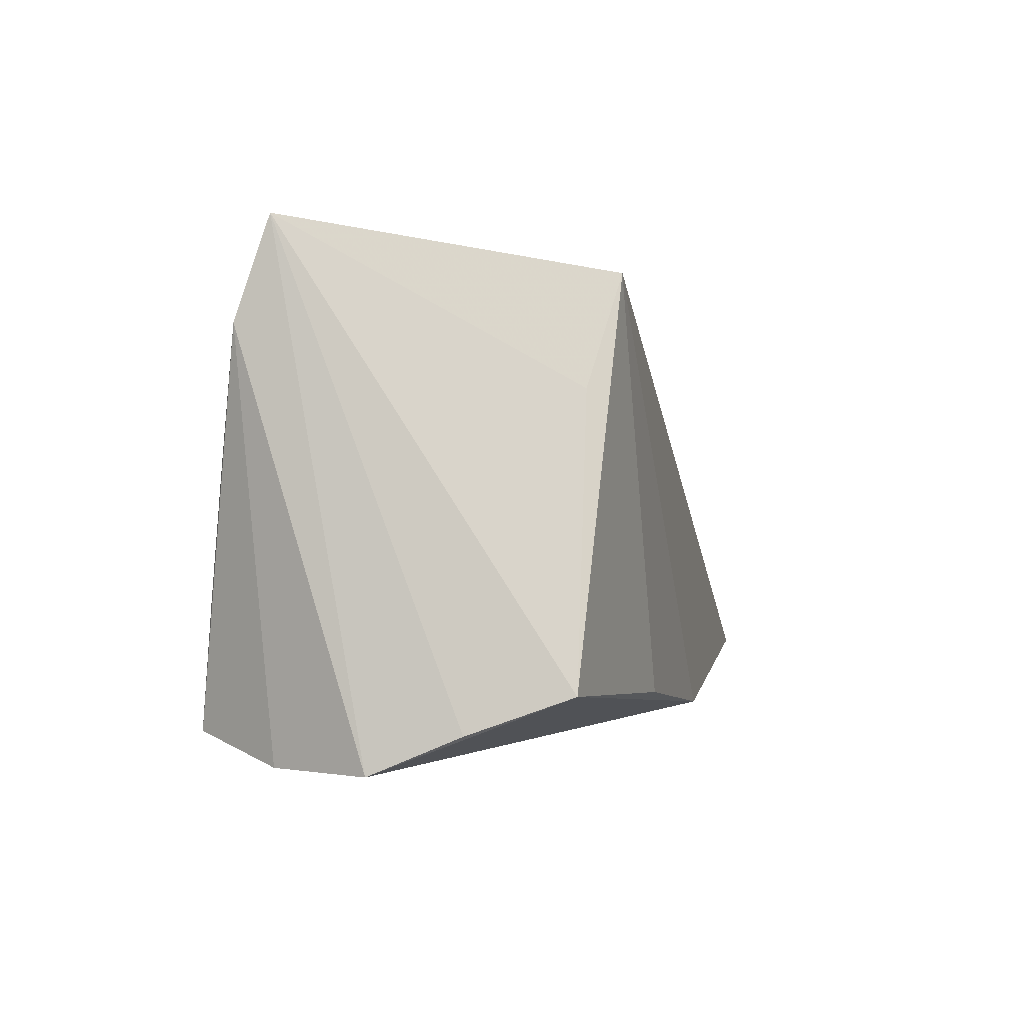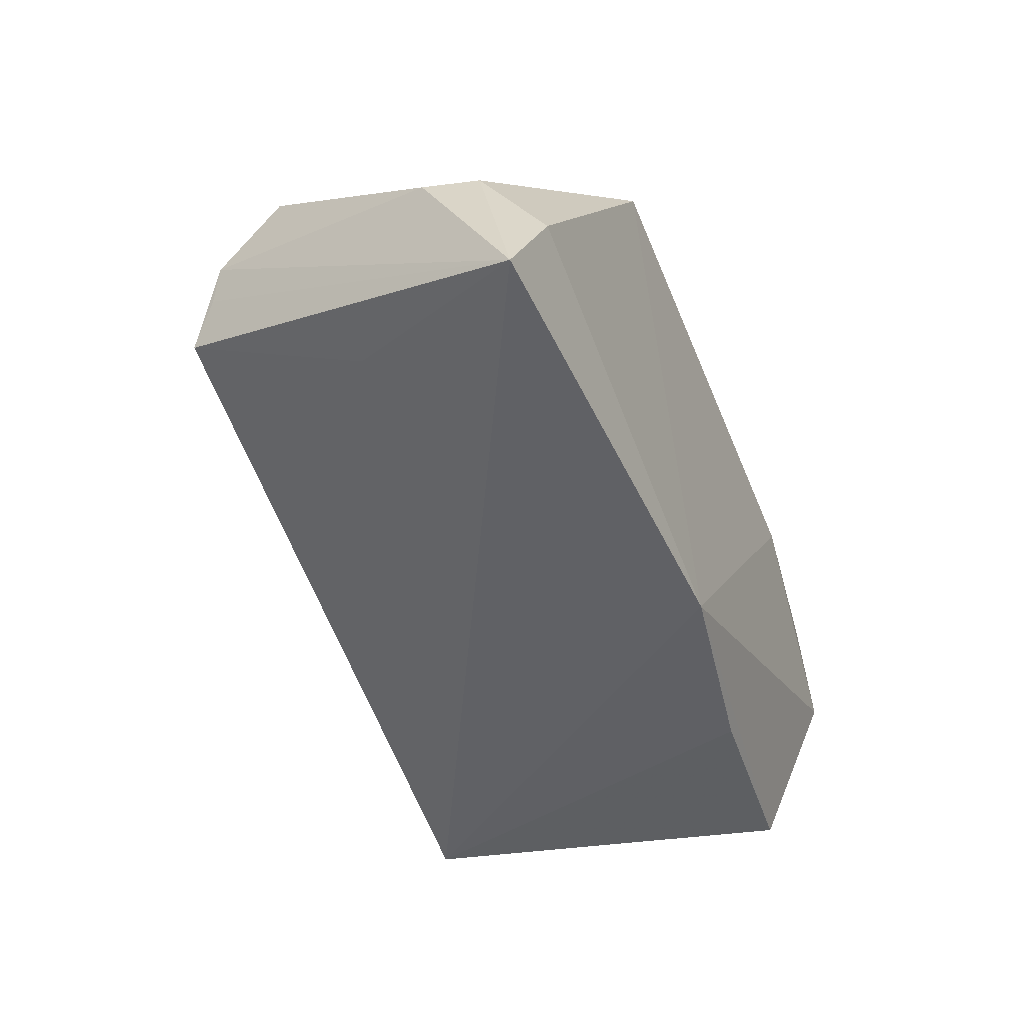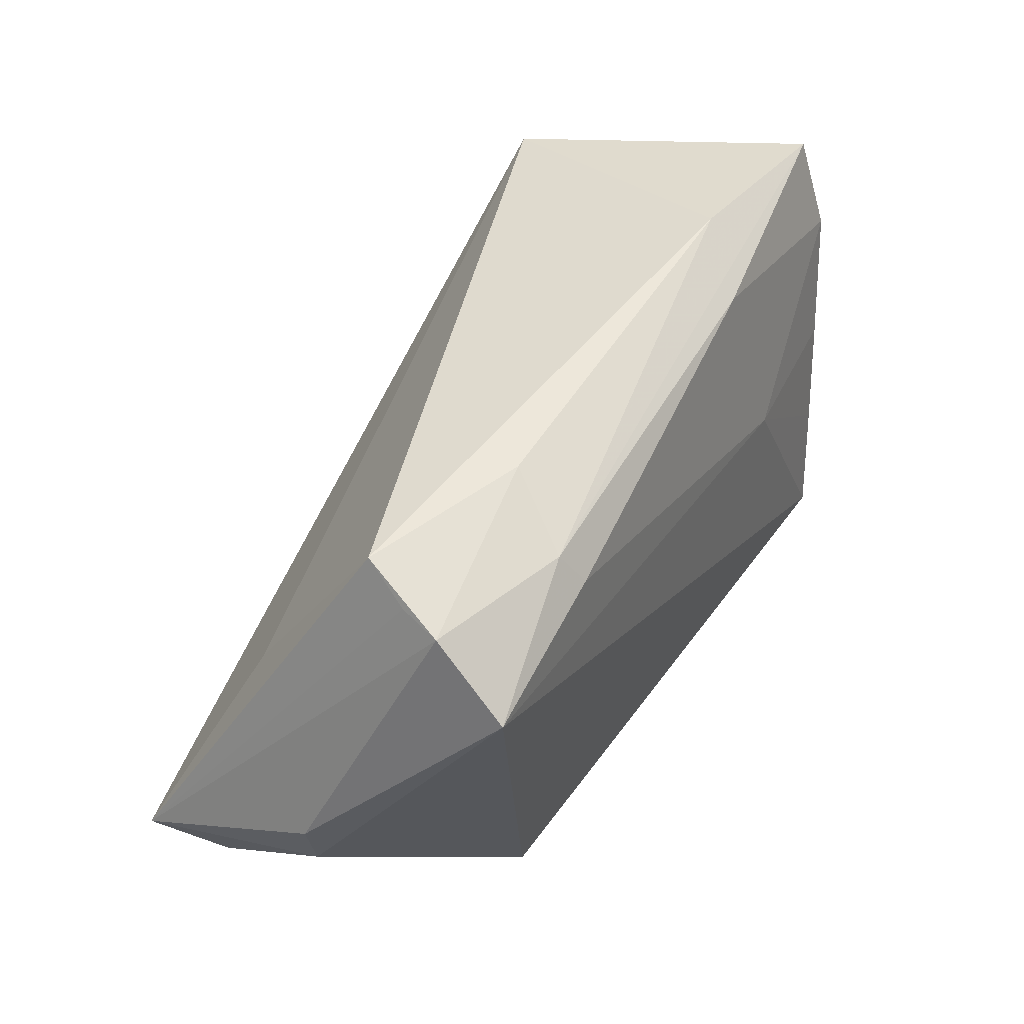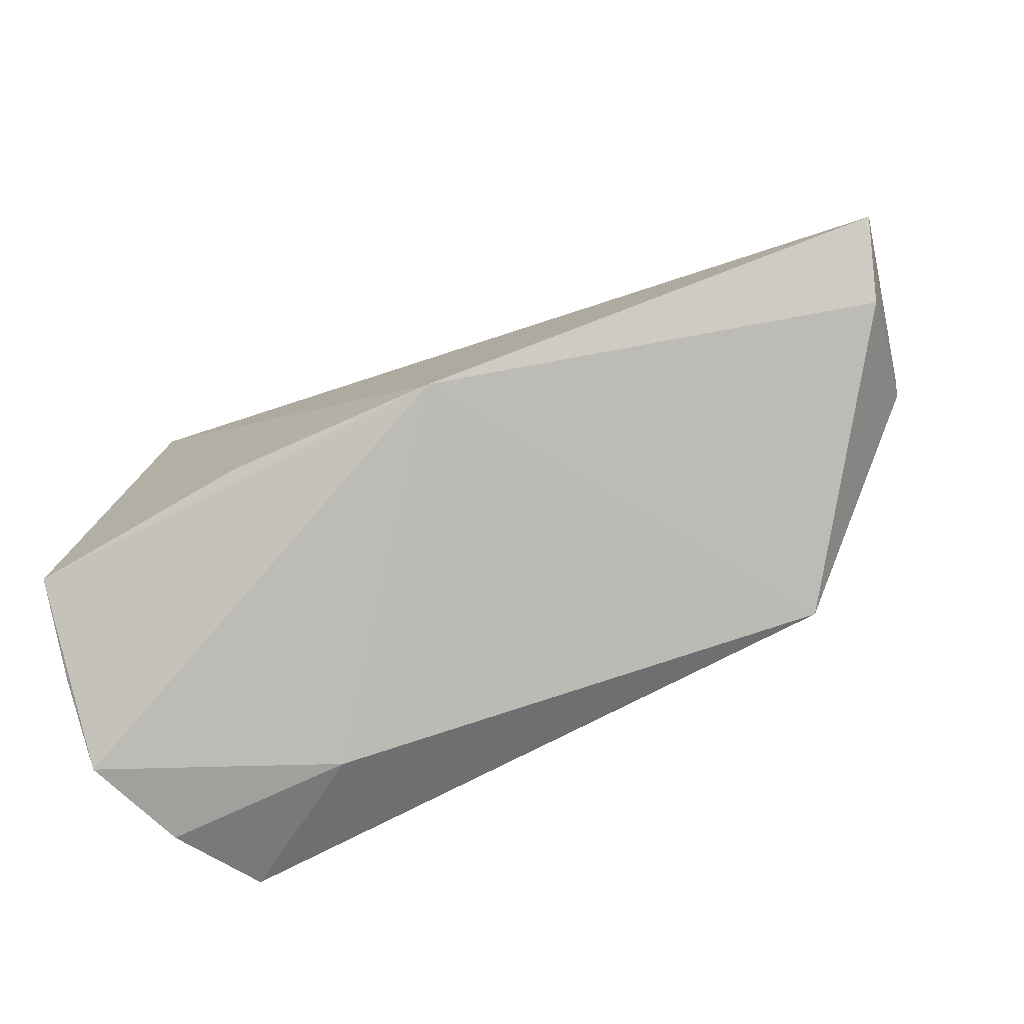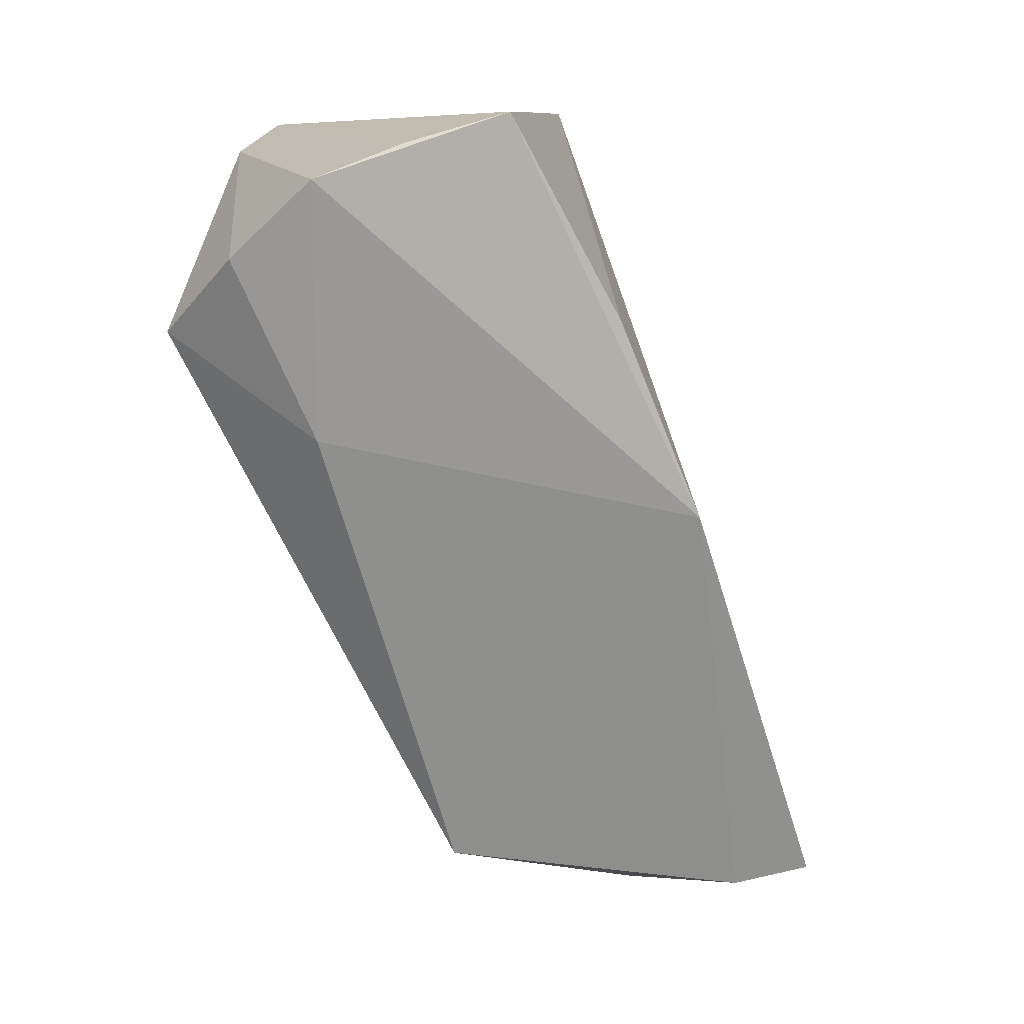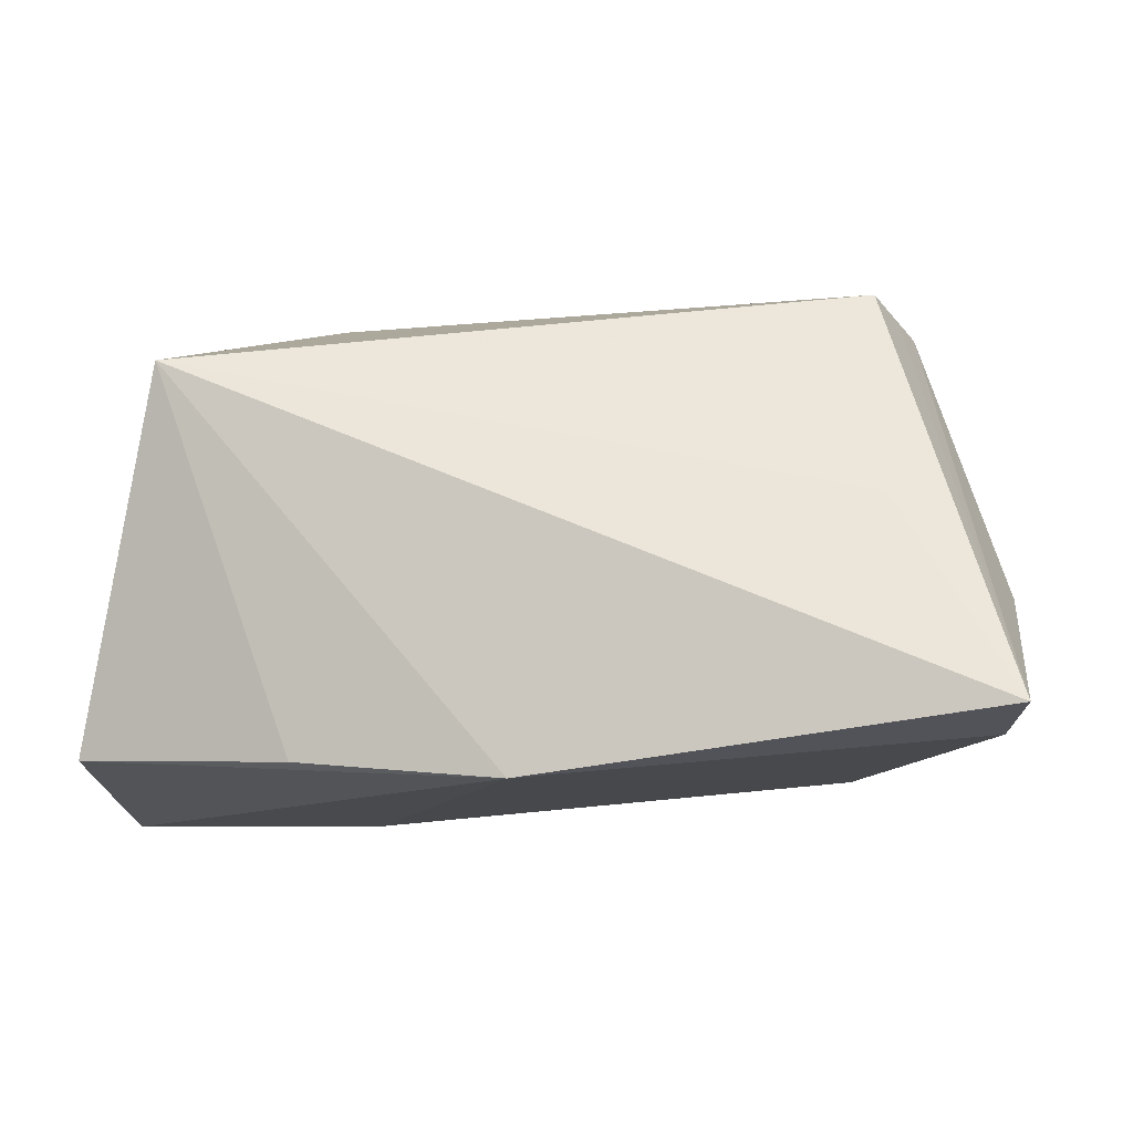
<metadata>
{"format":"obj","ext":"obj","renderer":"f3d","projection":"perspective","resolution":1024,"background":"white","views":[{"elev":-4.0,"azim":105.3,"up":"+Y"},{"elev":-45.1,"azim":-73.1,"up":"+Z"},{"elev":49.8,"azim":-58.4,"up":"+Y"},{"elev":-75.3,"azim":-155.5,"up":"+Y"},{"elev":-68.5,"azim":112.3,"up":"+Y"},{"elev":-4.4,"azim":-164.2,"up":"+Y"}]}
</metadata>
<code>
v 0.04431 -0.02969 0.01168
v 0.02155 -0.03036 0.01129
v 0.0387 -0.02604 0.02254
v 0.03998 0.01087 -0.02199
v -0.04705 0.02089 0.02288
v -0.05804 -0.0188 -0.01133
v 0.04819 0.01827 0.01523
v 0.01911 0.0276 0.01598
v -0.0222 0.03195 0.009577
v 0.04798 0.03011 0.01117
v 0.02334 0.004097 0.0207
v -0.05694 -0.01028 0.002439
v -0.06139 -0.01544 -0.02041
v -0.04472 0.02976 0.008734
v 0.04387 0.002667 0.01833
v -0.03676 -0.02465 0.0193
v -0.05819 -0.003544 0.002097
v 0.02579 0.03259 0.008818
v -0.04581 0.02882 0.01369
v -0.04256 0.03259 0.002926
v -0.04568 0.0078 -0.0117
v -0.006303 -0.02353 -0.02508
v 0.04814 -0.02596 -0.01076
v -0.02657 0.0234 0.02128
v 0.01904 -0.02184 -0.02508
v -0.028 0.02753 0.01856
v 0.04622 -0.02185 -0.0224
v 0.04135 -0.01149 0.02045
v 0.04903 -0.03025 -0.000388
v 0.03592 0.02389 -0.02508
f 27 10 23
f 3 16 2
f 5 16 3
f 17 13 12
f 12 5 17
f 16 5 12
f 10 30 18
f 30 20 18
f 30 13 21
f 21 20 30
f 13 20 21
f 4 30 10
f 10 27 4
f 4 27 30
f 22 13 30
f 22 2 16
f 3 2 1
f 11 5 3
f 14 20 13
f 30 27 25
f 25 22 30
f 27 22 25
f 2 22 29
f 29 1 2
f 29 27 23
f 29 22 27
f 23 10 29
f 6 22 16
f 13 22 6
f 16 12 6
f 6 12 13
f 3 1 7
f 10 8 7
f 7 29 10
f 1 29 7
f 10 18 26
f 26 8 10
f 15 7 11
f 5 26 19
f 17 5 19
f 20 14 19
f 19 13 17
f 19 14 13
f 24 26 5
f 8 26 24
f 5 11 24
f 11 7 24
f 24 7 8
f 28 11 3
f 28 15 11
f 3 7 28
f 7 15 28
f 9 26 18
f 9 19 26
f 9 18 20
f 20 19 9

</code>
